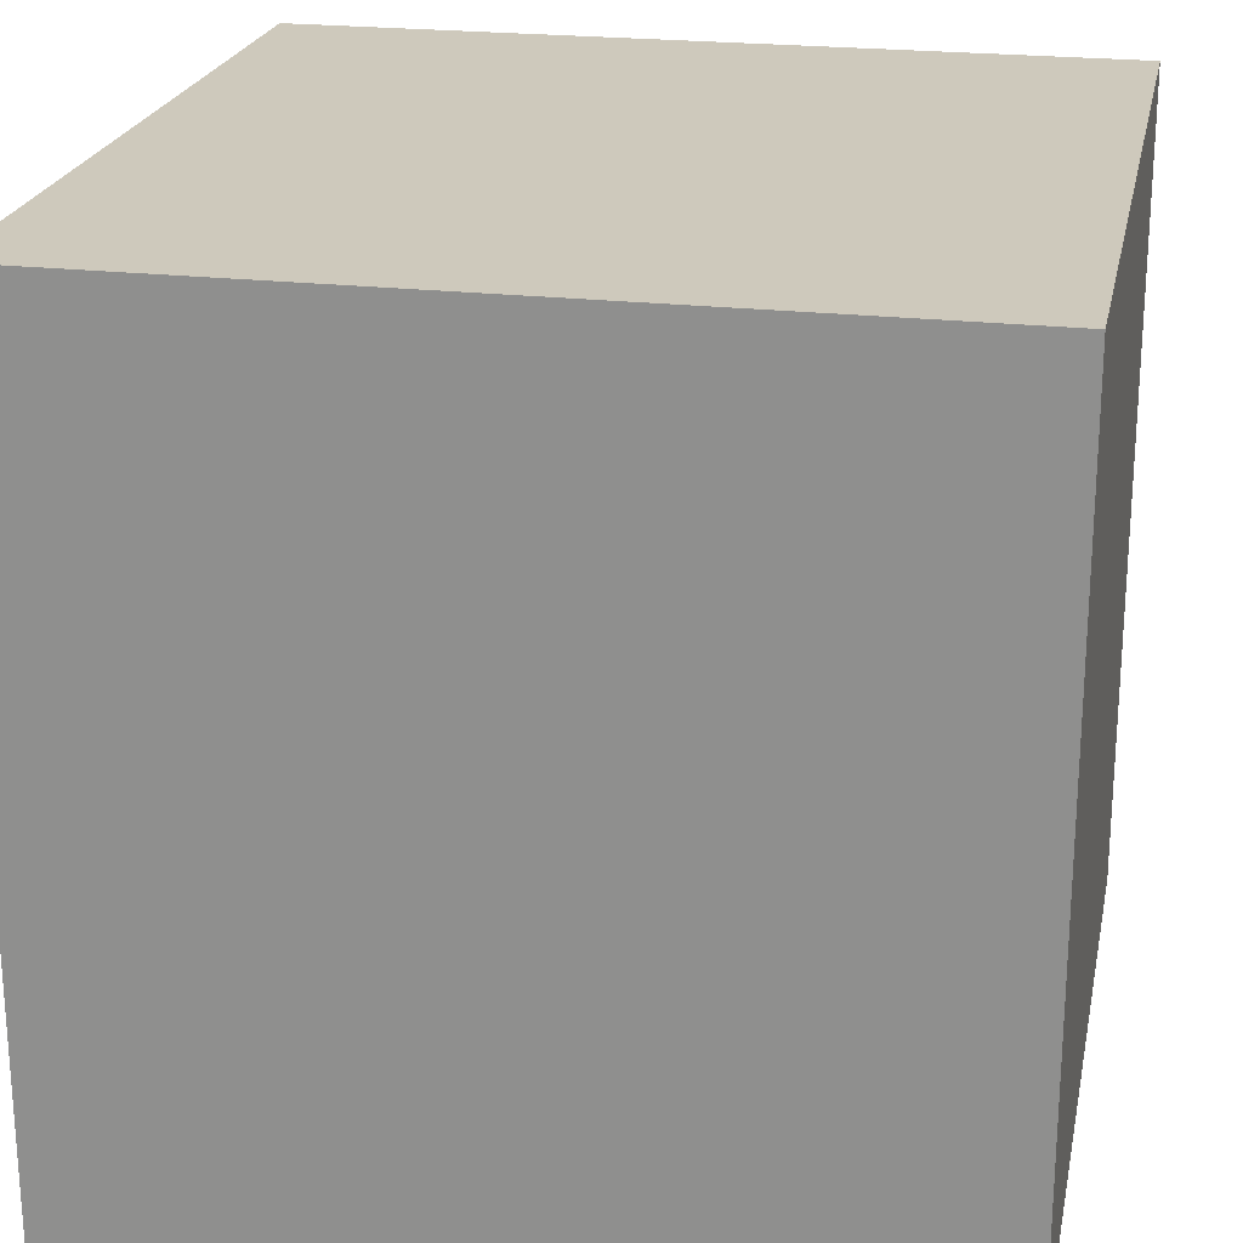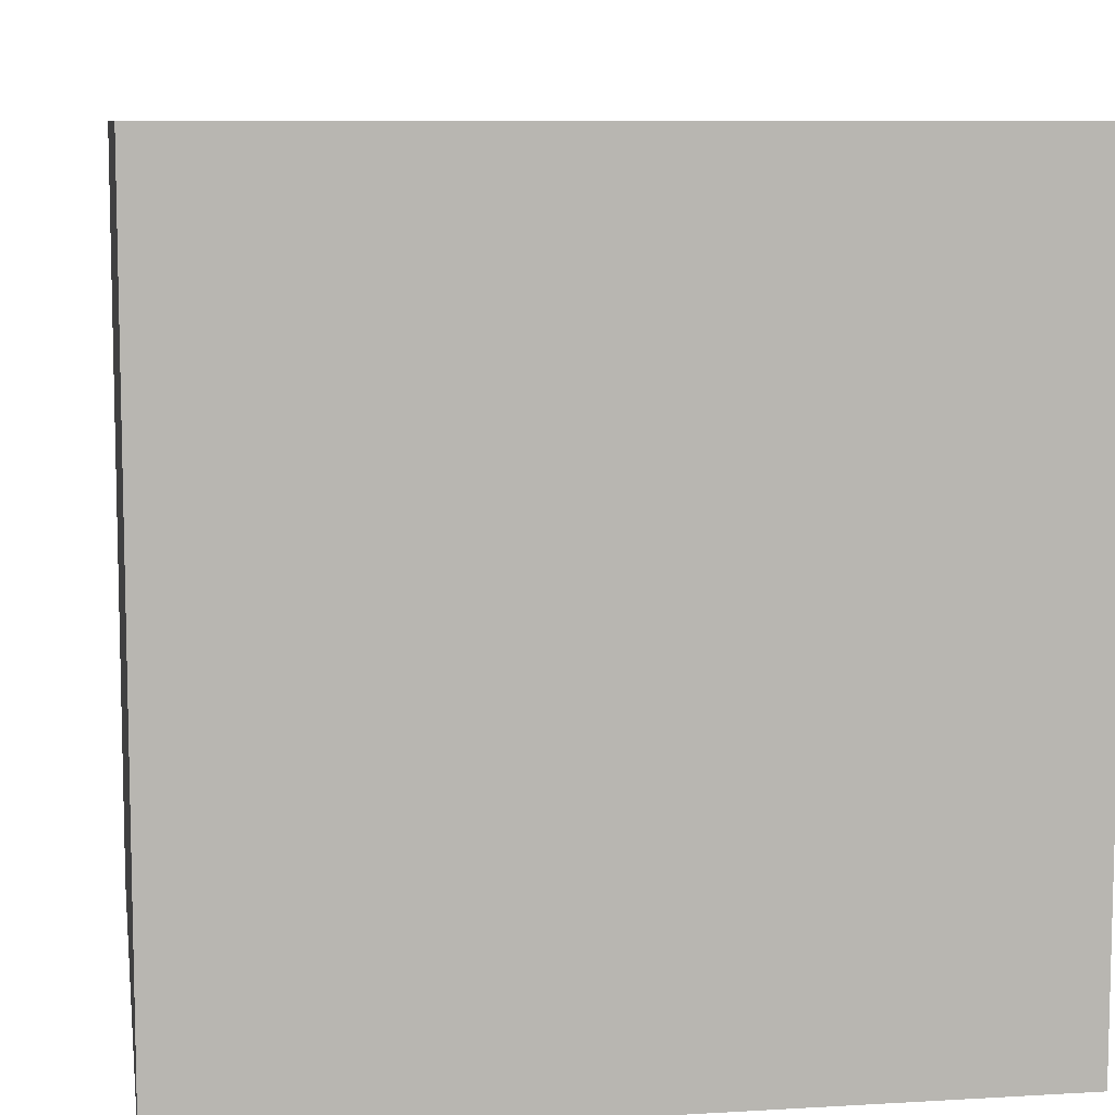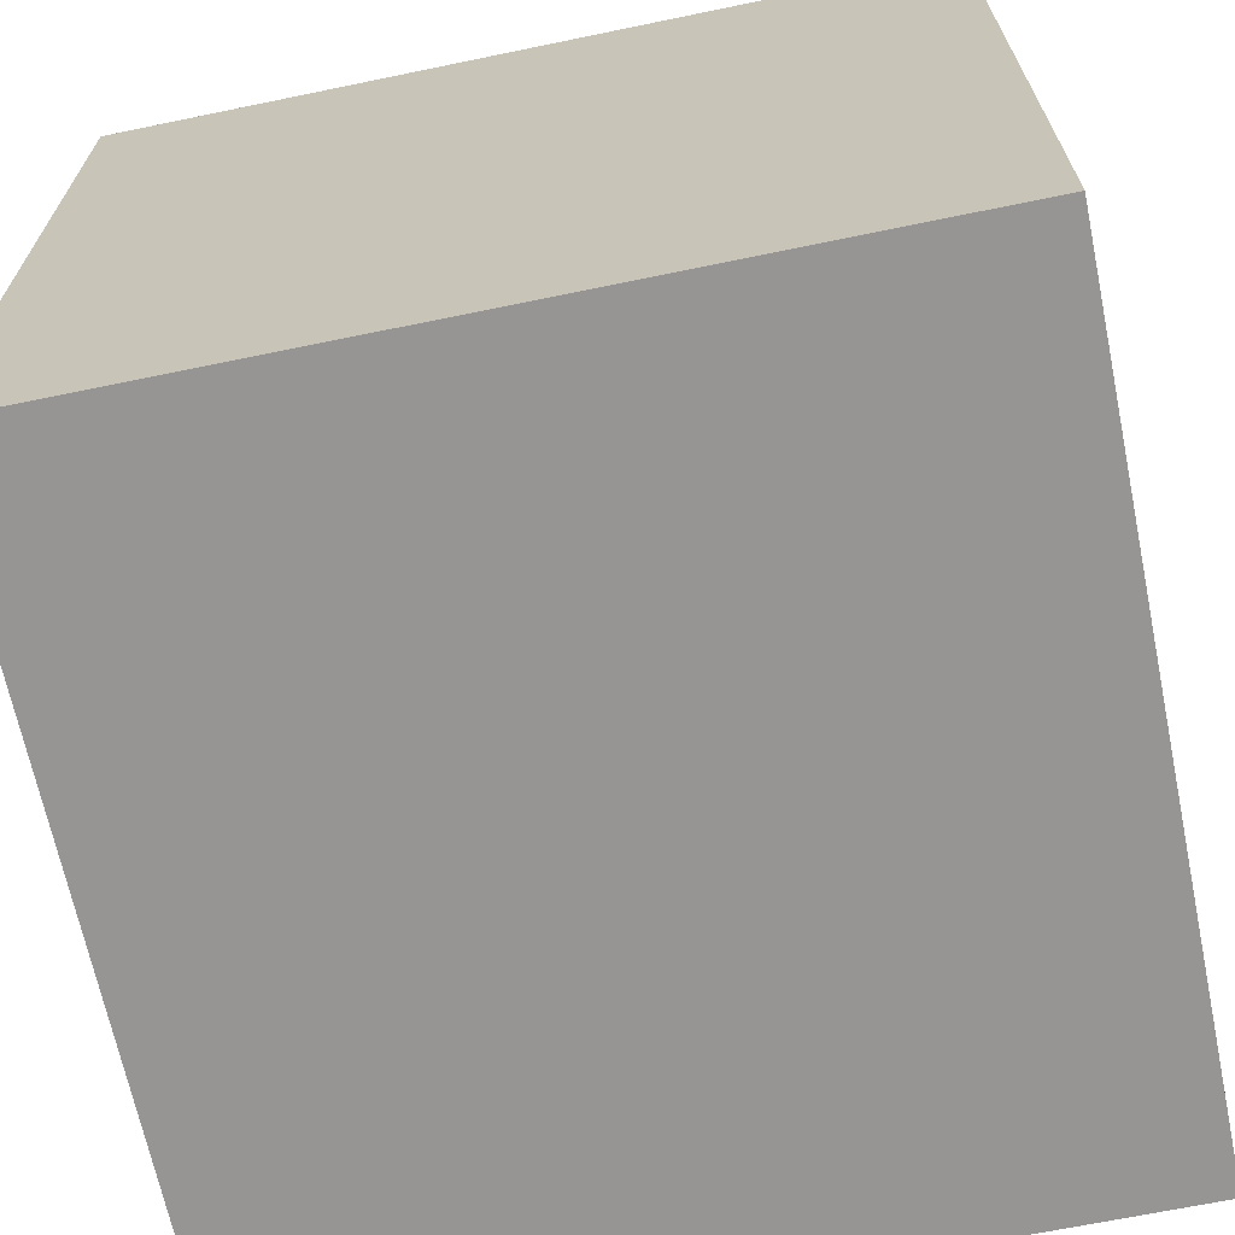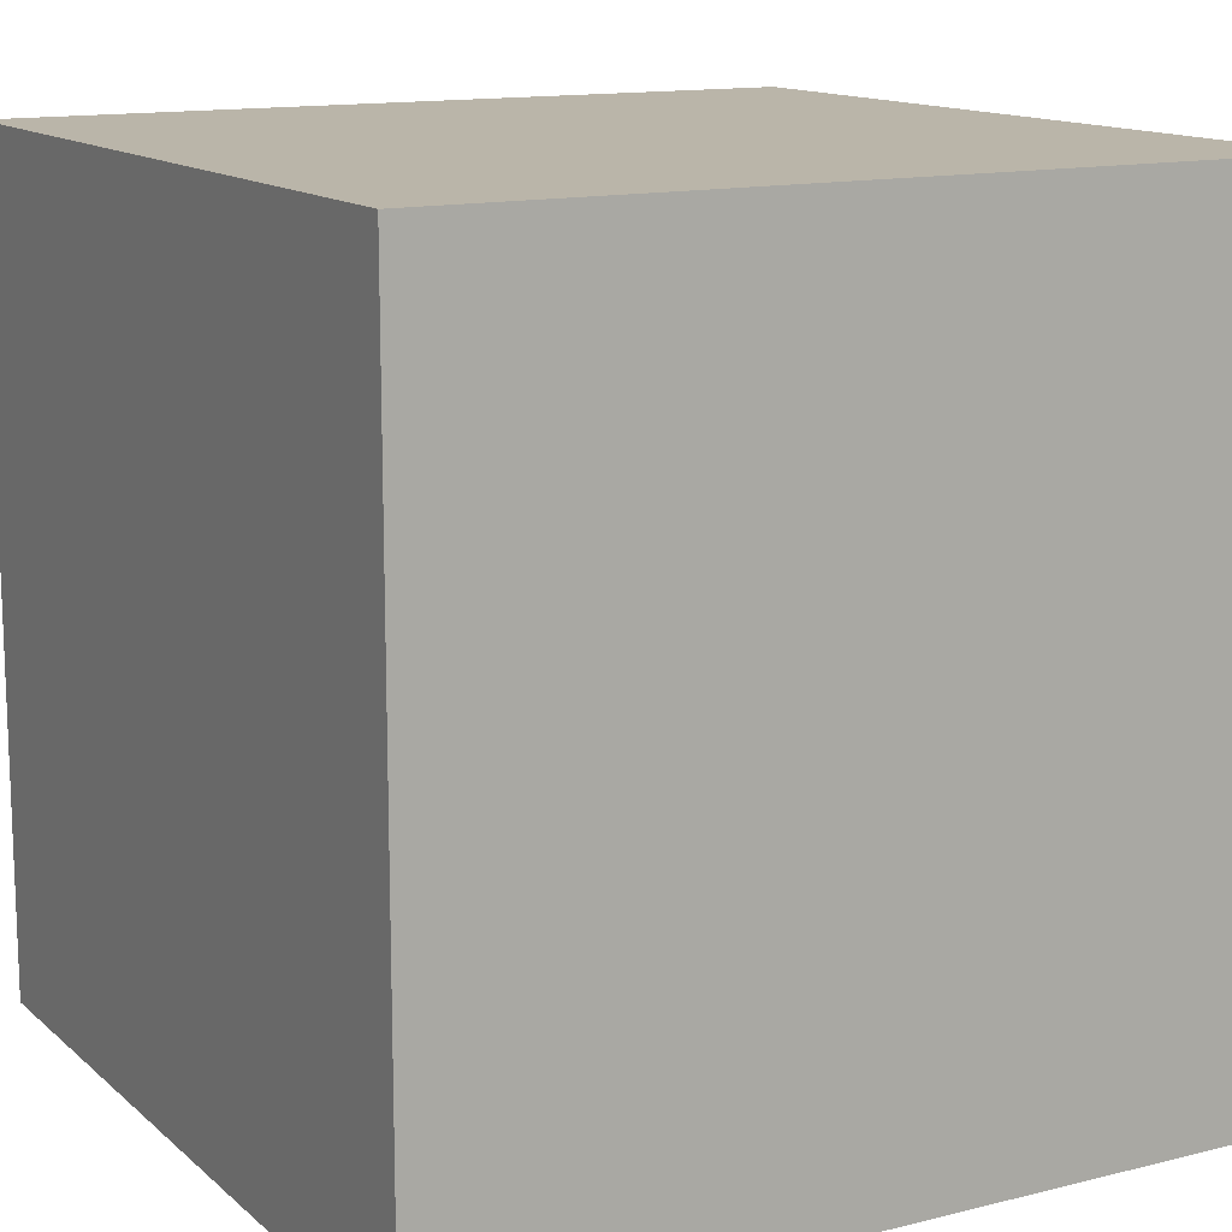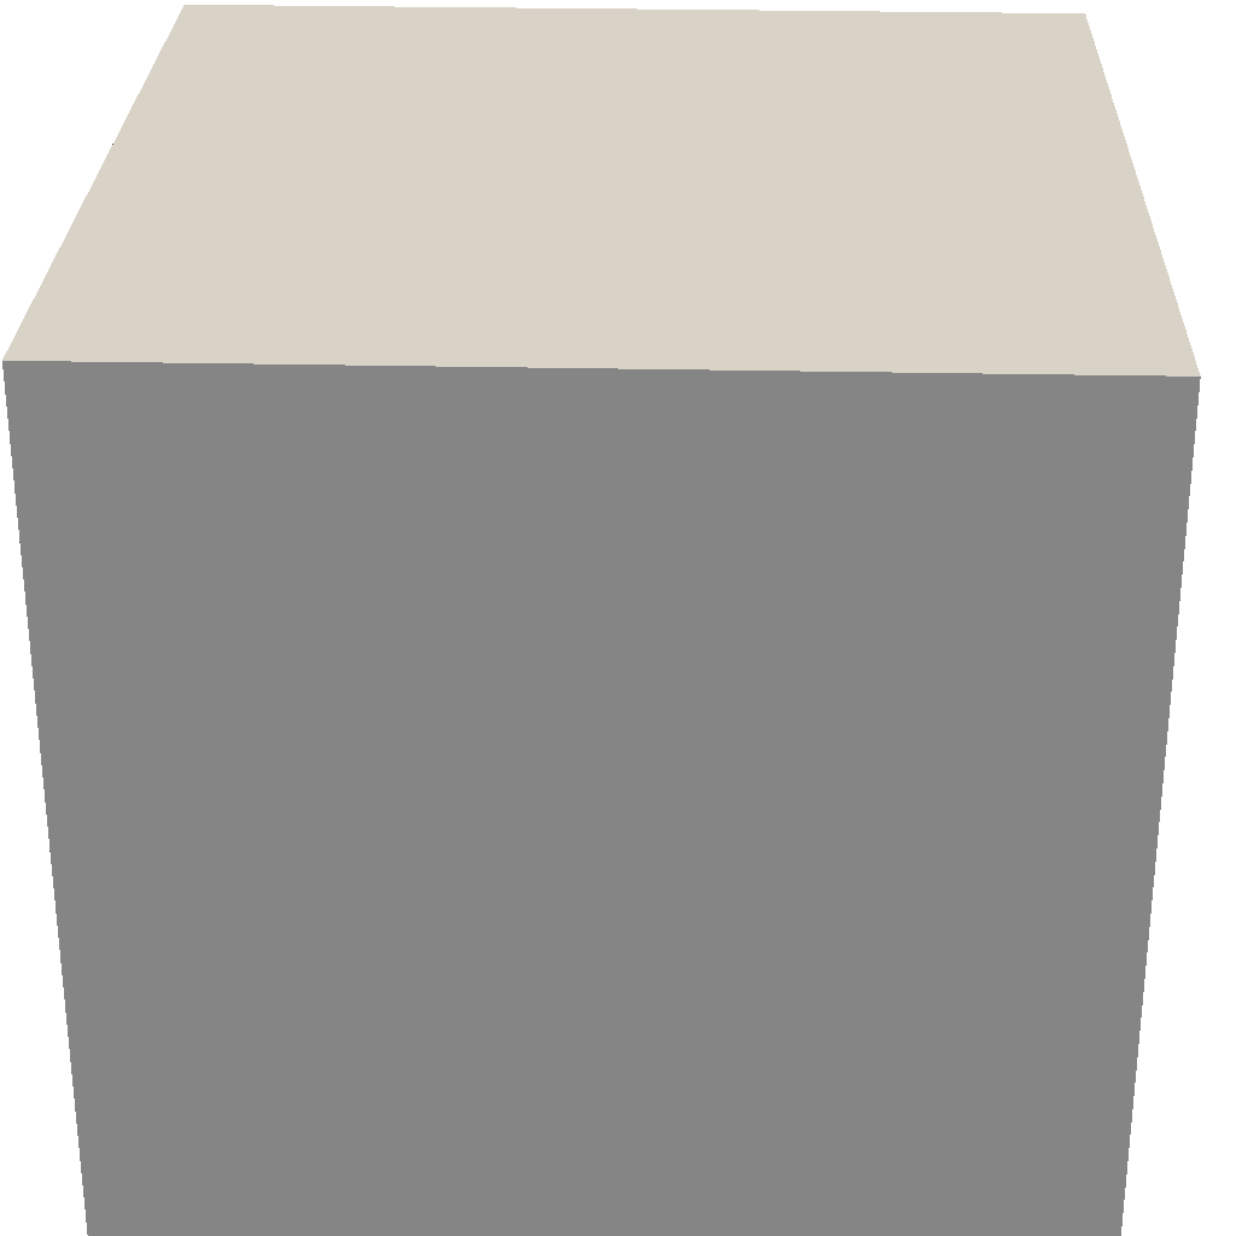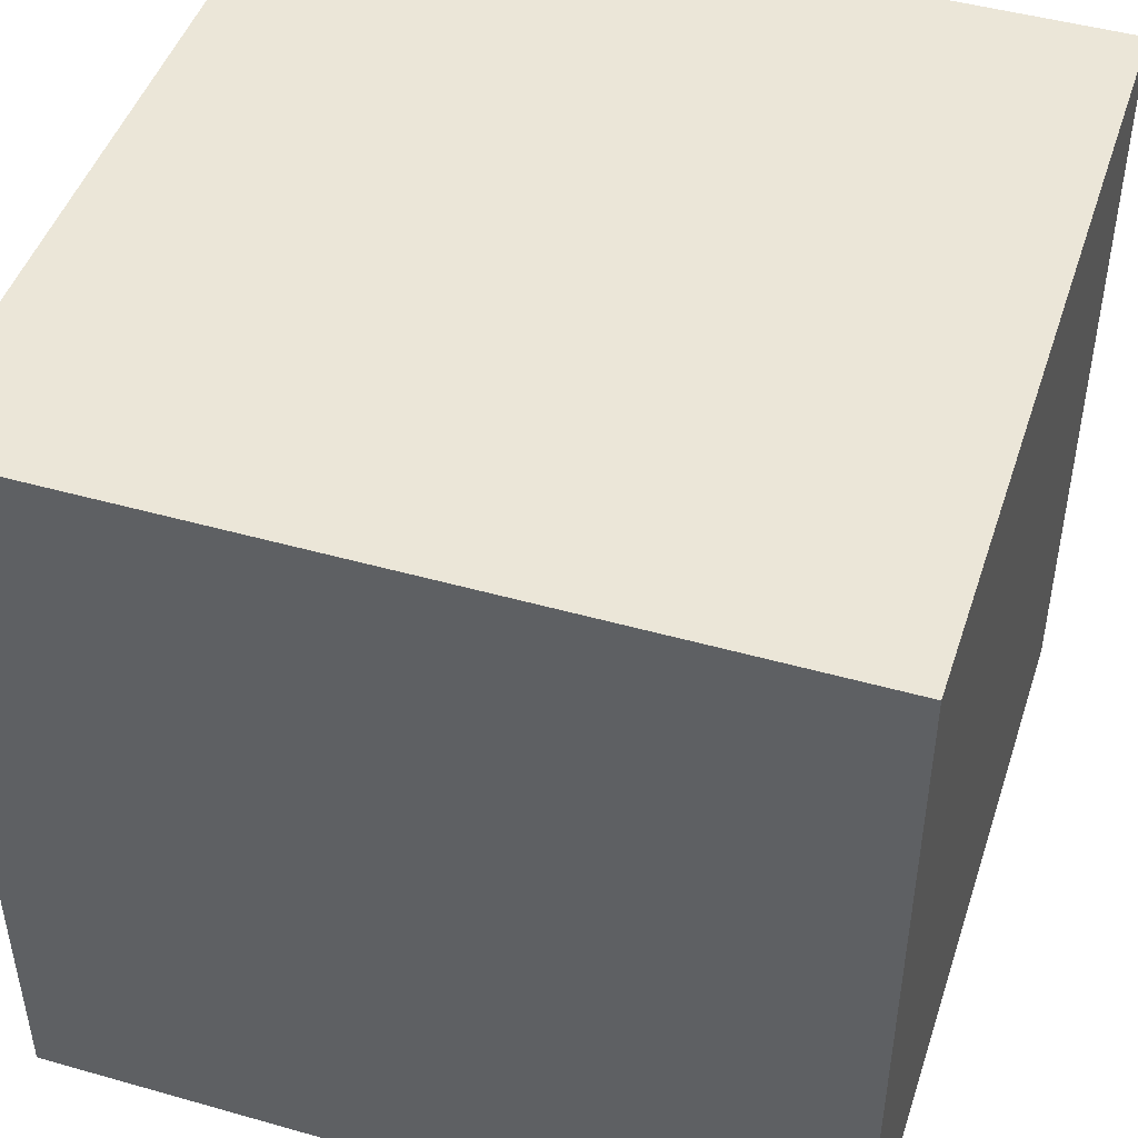
<metadata>
{"format":"obj","ext":"obj","renderer":"f3d","projection":"perspective","resolution":1024,"background":"white","views":[{"elev":22.5,"azim":-168.7,"up":"+Y"},{"elev":8.6,"azim":80.9,"up":"+Y"},{"elev":-67.5,"azim":101.7,"up":"+Z"},{"elev":13.5,"azim":60.7,"up":"+Z"},{"elev":27.9,"azim":-88.1,"up":"+Y"},{"elev":46.6,"azim":17.9,"up":"+Z"}]}
</metadata>
<code>
o Cube
v 0.5 0.5 -0.5
v 0.5 -0.5 -0.5
v 0.5 0.5 0.5
v 0.5 -0.5 0.5
v -0.5 0.5 -0.5
v -0.5 -0.5 -0.5
v -0.5 0.5 0.5
v -0.5 -0.5 0.5
f 5 3 1
f 3 8 4
f 7 6 8
f 2 8 6
f 1 4 2
f 5 2 6
f 5 7 3
f 3 7 8
f 7 5 6
f 2 4 8
f 1 3 4
f 5 1 2

</code>
